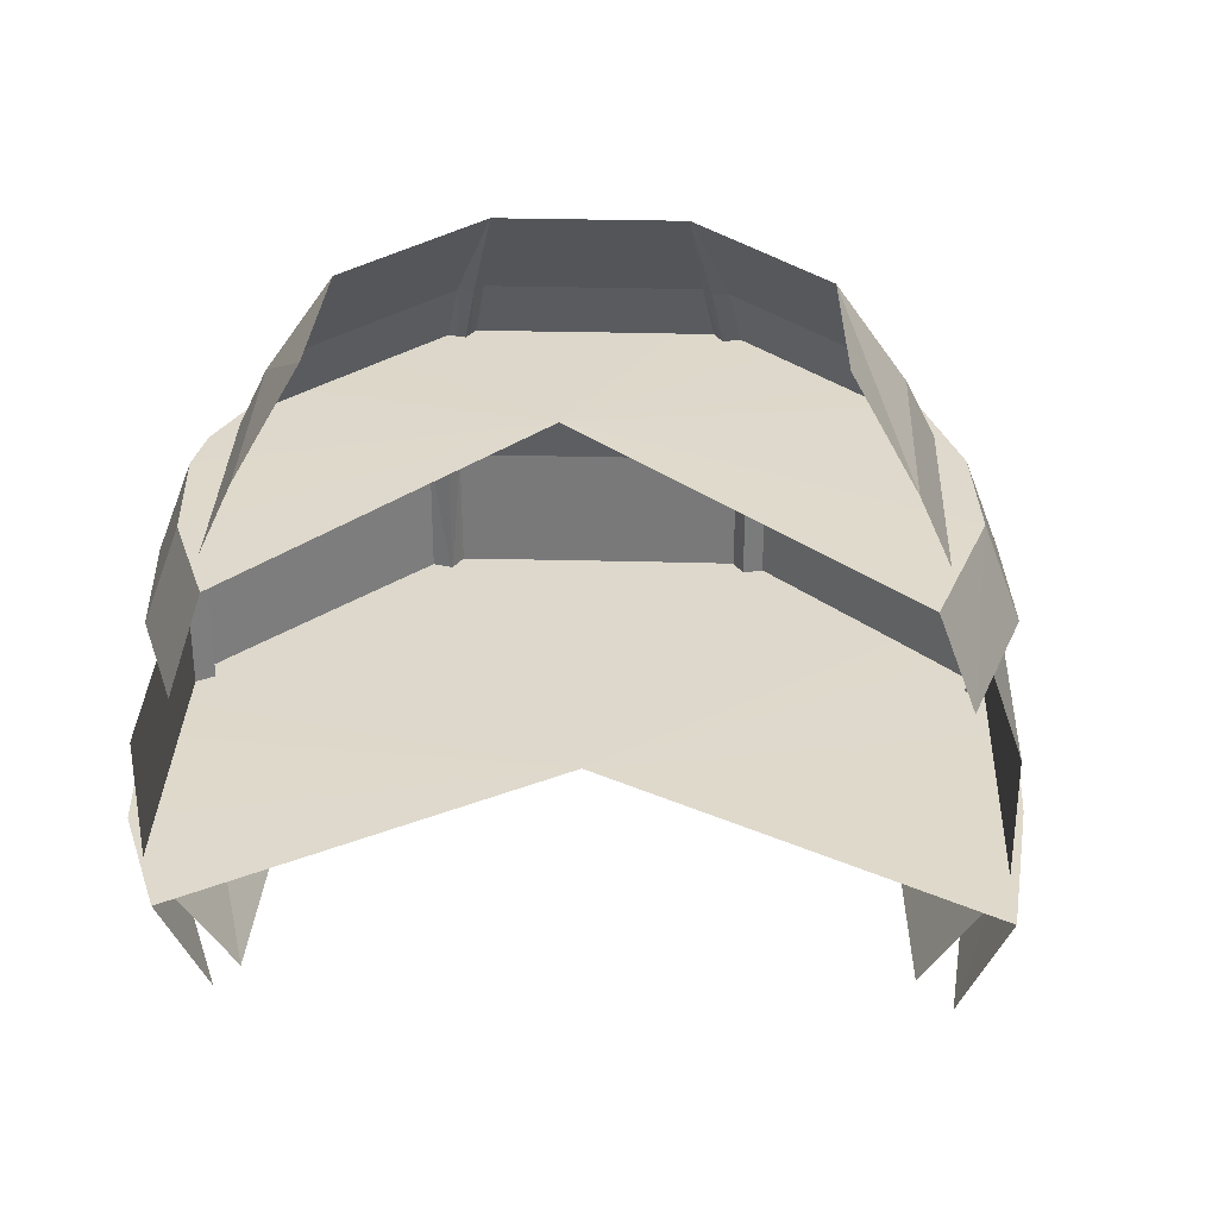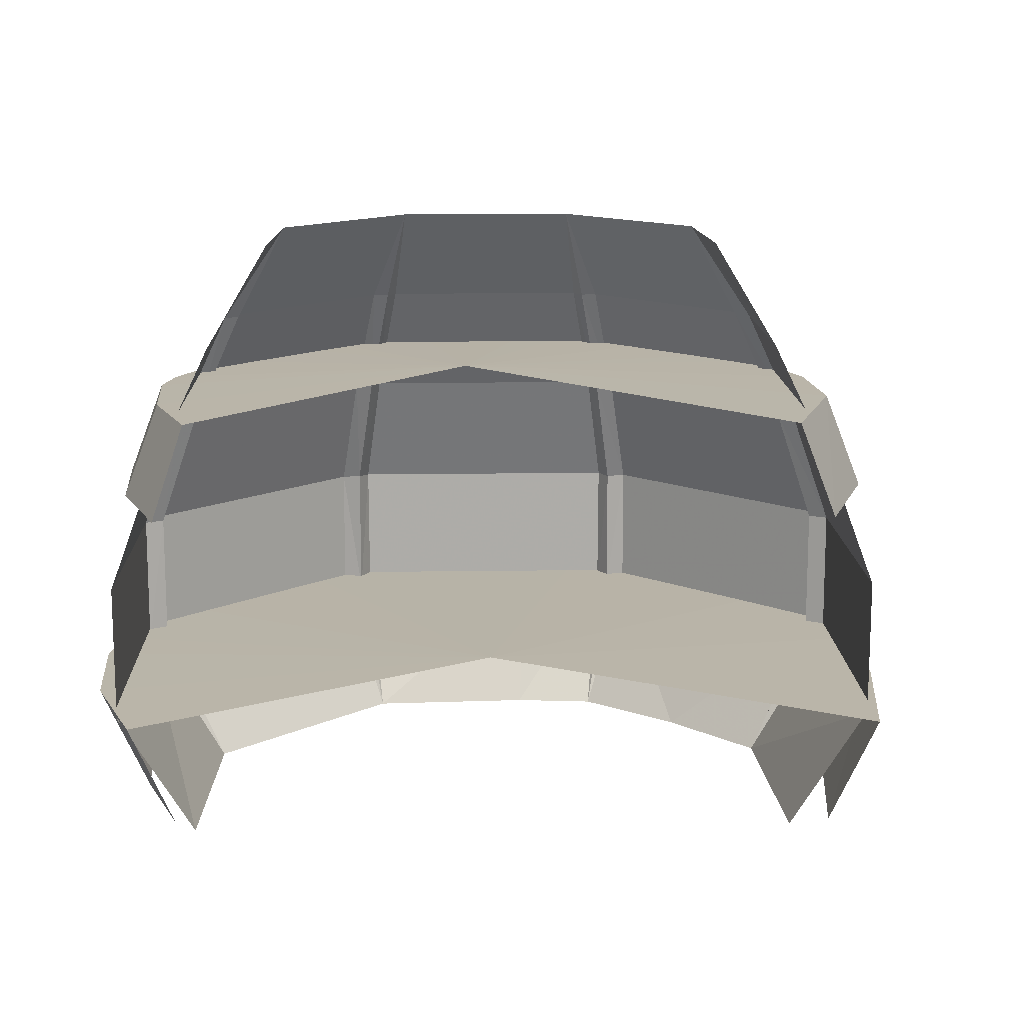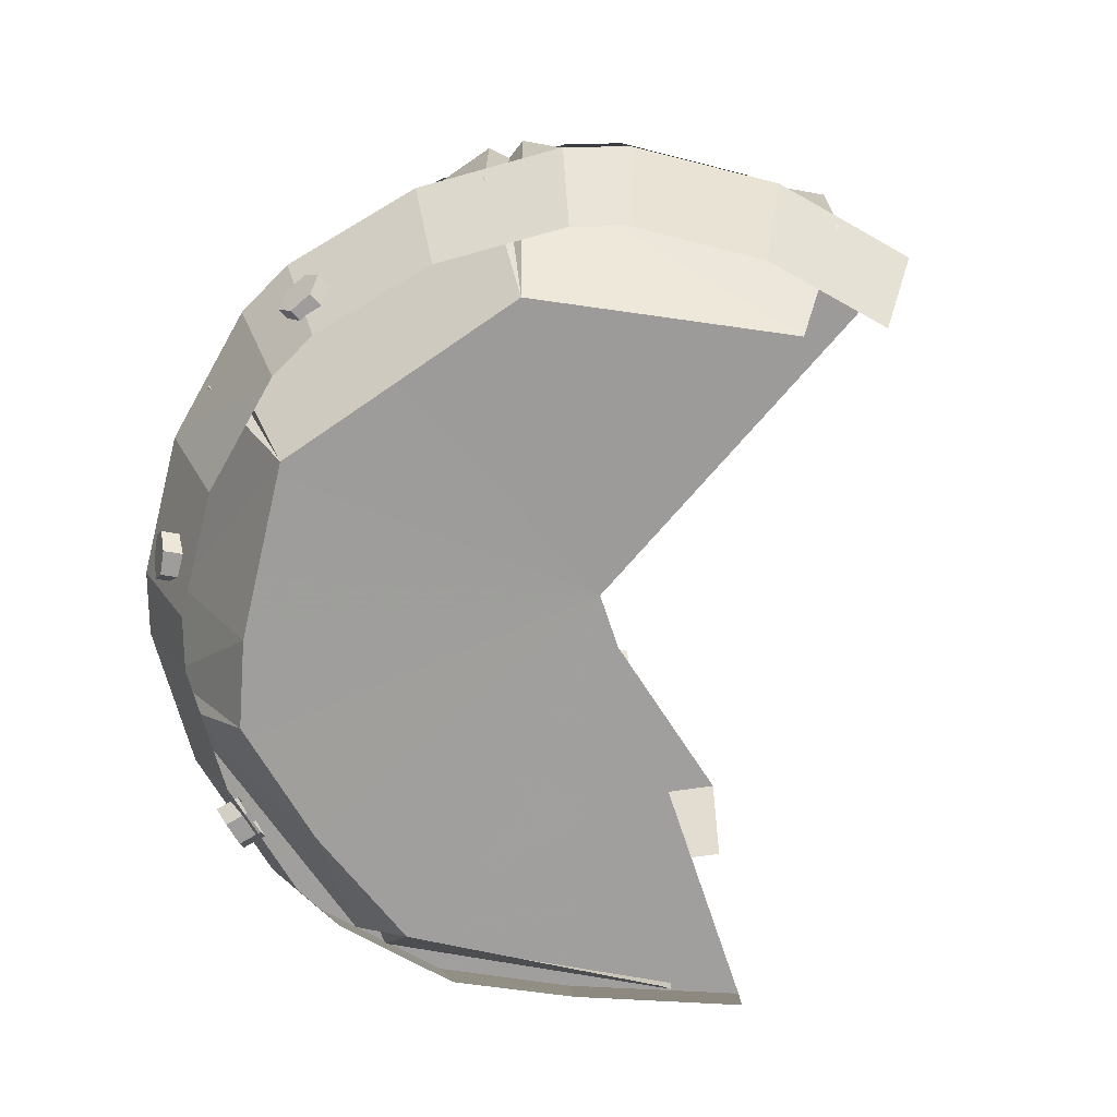
<metadata>
{"format":"obj","ext":"obj","renderer":"f3d","projection":"perspective","resolution":1024,"background":"white","views":[{"elev":32.0,"azim":24.6,"up":"+Y"},{"elev":13.5,"azim":20.7,"up":"+Y"},{"elev":-70.6,"azim":-77.7,"up":"+Y"}]}
</metadata>
<code>
g TableBottomMDL_02
v 0.2593 0.2932 -0.7074
v -0.15 0.3051 -0.2214
v 0.1435 0.2932 -0.7462
v -0.6629 0.4287 -0.02913
v -0.5169 0.6457 -0.000314
v -0.6421 0.4287 7.153e-07
v -0.6421 0.4287 7.153e-07
v -0.5169 0.6457 -0.000314
v -0.6629 0.4287 0.02913
v -0.8647 -0.3877 9.537e-07
v -0.8931 -0.3877 0.0359
v -0.7153 -0.6766 7.153e-07
v 0.8377 0.09005 0.1094
v 0.76 0.2932 0.122
v 0.738 0.2932 -0.2075
v 0.8144 0.09005 -0.2266
v 0.6291 0.2932 -0.4262
v 0.693 0.09005 -0.4695
v -0.1131 0.09005 -0.8377
v -0.2075 0.2932 -0.738
v -0.2266 0.09005 -0.8144
v -0.1005 0.2932 -0.76
v 0.1435 0.2932 -0.7462
v 0.158 0.09005 -0.822
v -0.15 0.3051 -0.2214
v 0.738 0.2932 -0.2075
v 0.76 0.2932 0.122
v 0.6291 0.2932 -0.4262
v -0.15 0.3051 -0.2214
v 0.2593 0.2932 -0.7074
v 0.3751 0.2932 -0.6686
v 0.4664 0.2932 -0.6085
v 0.6291 0.2932 -0.4262
v 0.2593 0.2932 -0.7074
v 0.1435 0.2932 -0.7462
v 0.158 0.09005 -0.822
v 0.2868 0.09005 -0.779
v -0.2075 0.2932 -0.738
v -0.4262 0.2932 -0.6291
v -0.4695 0.09005 -0.693
v -0.2266 0.09005 -0.8144
v 0.6291 0.2932 -0.4262
v 0.5124 0.09005 -0.6723
v 0.693 0.09005 -0.4695
v 0.4664 0.2932 -0.6085
v 0.3751 0.2932 -0.6686
v 0.4156 0.09005 -0.7361
v 0.2593 0.2932 -0.7074
v 0.2868 0.09005 -0.779
v -0.15 0.3051 -0.2214
v -0.1005 0.2932 -0.76
v 0.1435 0.2932 -0.7462
v -0.2075 0.2932 -0.738
v -0.4262 0.2932 -0.6291
v -0.6085 0.2932 -0.4664
v -0.6686 0.2932 -0.3751
v -0.7462 0.2932 -0.1435
v -0.76 0.2932 0.1005
v -0.738 0.2932 0.2075
v -0.6291 0.2932 0.4262
v -0.4664 0.2932 0.6084
v -0.4262 0.2932 -0.6291
v -0.6723 0.09005 -0.5124
v -0.4695 0.09005 -0.693
v -0.6085 0.2932 -0.4664
v -0.6686 0.2932 -0.3751
v -0.7361 0.09005 -0.4156
v -0.7462 0.2932 -0.1435
v -0.822 0.09005 -0.158
v -0.8377 0.09005 0.1131
v -0.76 0.2932 0.1005
v -0.738 0.2932 0.2075
v -0.8144 0.09005 0.2266
v -0.6291 0.2932 0.4262
v -0.693 0.09005 0.4695
v -0.5124 0.09005 0.6723
v -0.4664 0.2932 0.6084
v 0.8453 -0.5951 0.1135
v 0.9496 -0.3609 0.102
v 0.8538 -0.3609 -0.2488
v 0.7533 -0.5951 -0.2183
v 0.7544 -0.3609 -0.5111
v 0.6677 -0.5951 -0.4523
v -0.1089 -0.5951 -0.8071
v -0.2488 -0.3609 -0.885
v -0.2183 -0.5951 -0.7846
v -0.1205 -0.3609 -0.9114
v 0.172 -0.3609 -0.8949
v 0.1523 -0.5951 -0.792
v -2.22e-16 -0.3471 -1.907e-06
v 0.8538 -0.3609 -0.2488
v 0.9496 -0.3609 0.102
v 0.7544 -0.3609 -0.5111
v 0.5593 -0.3609 -0.7297
v 0.4499 -0.3609 -0.8018
v 0.2882 -0.3609 -0.856
v 0.172 -0.3609 -0.8949
v -0.1205 -0.3609 -0.9114
v -0.2488 -0.3609 -0.885
v -0.5111 -0.3609 -0.7544
v -0.7297 -0.3609 -0.5593
v -0.8018 -0.3609 -0.4499
v -0.8949 -0.3609 -0.172
v -0.9114 -0.3609 0.1205
v -0.885 -0.3609 0.2488
v -0.7544 -0.3609 0.5111
v -0.5593 -0.3609 0.7297
v 0.2882 -0.3609 -0.856
v 0.172 -0.3609 -0.8949
v 0.1523 -0.5951 -0.792
v 0.2651 -0.5951 -0.7543
v -0.2488 -0.3609 -0.885
v -0.5111 -0.3609 -0.7544
v -0.4523 -0.5951 -0.6677
v -0.2183 -0.5951 -0.7846
v 0.7544 -0.3609 -0.5111
v 0.4937 -0.5951 -0.6477
v 0.6677 -0.5951 -0.4523
v 0.5593 -0.3609 -0.7297
v 0.4499 -0.3609 -0.8018
v 0.4004 -0.5951 -0.7092
v 0.2882 -0.3609 -0.856
v 0.2651 -0.5951 -0.7543
v -0.5111 -0.3609 -0.7544
v -0.6477 -0.5951 -0.4937
v -0.4523 -0.5951 -0.6677
v -0.7297 -0.3609 -0.5593
v -0.8018 -0.3609 -0.4499
v -0.7092 -0.5951 -0.4004
v -0.8949 -0.3609 -0.172
v -0.792 -0.5951 -0.1523
v -0.8071 -0.5951 0.1089
v -0.9114 -0.3609 0.1205
v -0.885 -0.3609 0.2488
v -0.7846 -0.5951 0.2183
v -0.7544 -0.3609 0.5111
v -0.6677 -0.5951 0.4523
v -0.4937 -0.5951 0.6477
v -0.5593 -0.3609 0.7297
v 0.3655 0.6457 -0.3658
v 0.4893 0.4287 -0.4482
v 0.6629 0.4287 -0.02913
v 0.5206 0.651 -0.02663
v 0.2275 0.4287 -0.5807
v 0.4482 0.4287 -0.4893
v 0.3655 0.6457 -0.3658
v 1.192e-07 0.6457 -0.5172
v 0.02913 0.4287 -0.6629
v -0.5169 0.6457 -0.000314
v -0.6629 0.4287 -0.02913
v -0.4893 0.4287 -0.4482
v -0.3655 0.6457 -0.3658
v -0.3867 0.651 0.3492
v -0.4893 0.4287 0.4482
v -0.6629 0.4287 0.02913
v -0.5169 0.6457 -0.000314
v 0.4893 0.4287 -0.4482
v 0.3655 0.6457 -0.3658
v 0.454 0.4287 -0.454
v 0.4482 0.4287 -0.4893
v 0.02913 0.4287 -0.6629
v 1.192e-07 0.6457 -0.5172
v 1.192e-07 0.4287 -0.6421
v -0.02913 0.4287 -0.6629
v -0.4482 0.4287 -0.4893
v -0.3655 0.6457 -0.3658
v -0.454 0.4287 -0.454
v -0.4893 0.4287 -0.4482
v -0.1612 0.4287 -0.6082
v -0.02913 0.4287 -0.6629
v 1.192e-07 0.6457 -0.5172
v -0.3655 0.6457 -0.3658
v -0.4482 0.4287 -0.4893
v -0.8652 -0.08911 9.537e-07
v -0.8931 -0.3877 0.0359
v -0.8647 -0.3877 9.537e-07
v -0.8938 -0.08911 0.03482
v -0.7914 0.1766 0.03181
v -0.7662 0.1766 7.153e-07
v 0.8931 -0.3877 -0.0359
v 0.5058 -0.6766 -0.5058
v 0.7229 -0.6766 -0.03176
v 0.6569 -0.3877 -0.6061
v 0.8938 -0.08911 -0.03482
v 0.6566 -0.08911 -0.6074
v 0.7914 0.1766 -0.03181
v 0.5821 0.1766 -0.5371
v 0.4893 0.4287 -0.4482
v 0.6629 0.4287 -0.02913
v 0.0359 -0.3877 -0.8931
v 2.384e-07 -0.6766 -0.7153
v 0.2586 -0.6766 -0.6289
v 0.3059 -0.3877 -0.7813
v 0.3059 -0.08911 -0.7815
v 0.03482 -0.08911 -0.8938
v 0.271 0.1766 -0.6923
v 0.03181 0.1766 -0.7913
v 0.02913 0.4287 -0.6629
v 0.2275 0.4287 -0.5807
v -0.2156 -0.3877 -0.8187
v -0.5058 -0.6766 -0.5058
v -0.1757 -0.6766 -0.6633
v -0.6061 -0.3877 -0.6569
v -0.2152 -0.08911 -0.8191
v -0.6074 -0.08911 -0.6566
v -0.191 0.1766 -0.7254
v -0.5371 0.1766 -0.5821
v -0.4482 0.4287 -0.4893
v -0.1612 0.4287 -0.6082
v -0.6569 -0.3877 -0.6061
v -0.7153 -0.6766 7.153e-07
v -0.5058 -0.6766 -0.5058
v -0.8931 -0.3877 -0.0359
v -0.6566 -0.08911 -0.6074
v -0.8938 -0.08911 -0.03482
v -0.5821 0.1766 -0.5371
v -0.7914 0.1766 -0.03181
v -0.6629 0.4287 -0.02913
v -0.4893 0.4287 -0.4482
v -0.8931 -0.3877 0.0359
v -0.5336 -0.6766 0.4887
v -0.7153 -0.6766 7.153e-07
v -0.6569 -0.3877 0.6061
v -0.8938 -0.08911 0.03482
v -0.6566 -0.08911 0.6074
v -0.7914 0.1766 0.03181
v -0.5821 0.1766 0.5371
v -0.4893 0.4287 0.4482
v -0.6629 0.4287 0.02913
v 0.6569 -0.3877 -0.6061
v 0.6114 -0.3877 -0.6114
v 0.5058 -0.6766 -0.5058
v 0.6566 -0.08911 -0.6074
v 0.6118 -0.08911 -0.6118
v 0.5418 0.1766 -0.5418
v 0.5821 0.1766 -0.5371
v 0.454 0.4287 -0.454
v 0.4893 0.4287 -0.4482
v 0.6114 -0.3877 -0.6114
v 0.6061 -0.3877 -0.6569
v 0.5058 -0.6766 -0.5058
v 0.6118 -0.08911 -0.6118
v 0.6074 -0.08911 -0.6566
v 0.5371 0.1766 -0.5821
v 0.5418 0.1766 -0.5418
v 0.4482 0.4287 -0.4893
v 0.454 0.4287 -0.454
v 0.0359 -0.3877 -0.8931
v 1.192e-07 -0.3877 -0.8647
v 2.384e-07 -0.6766 -0.7153
v 0.03482 -0.08911 -0.8938
v 5.96e-07 -0.08911 -0.8652
v 1.192e-07 0.1766 -0.7662
v 0.03181 0.1766 -0.7913
v 1.192e-07 0.4287 -0.6421
v 0.02913 0.4287 -0.6629
v 1.192e-07 -0.3877 -0.8647
v -0.0359 -0.3877 -0.8931
v 2.384e-07 -0.6766 -0.7153
v 5.96e-07 -0.08911 -0.8652
v -0.03482 -0.08911 -0.8938
v -0.03181 0.1766 -0.7913
v 1.192e-07 0.1766 -0.7662
v -0.02913 0.4287 -0.6629
v 1.192e-07 0.4287 -0.6421
v -0.6061 -0.3877 -0.6569
v -0.6114 -0.3877 -0.6114
v -0.5058 -0.6766 -0.5058
v -0.6074 -0.08911 -0.6566
v -0.6108 -0.0844 -0.609
v -0.5371 0.1766 -0.5821
v -0.5418 0.1766 -0.5418
v -0.454 0.4287 -0.454
v -0.4482 0.4287 -0.4893
v -0.6114 -0.3877 -0.6114
v -0.6569 -0.3877 -0.6061
v -0.5058 -0.6766 -0.5058
v -0.6566 -0.08911 -0.6074
v -0.6108 -0.0844 -0.609
v -0.5821 0.1766 -0.5371
v -0.5418 0.1766 -0.5418
v -0.4893 0.4287 -0.4482
v -0.454 0.4287 -0.454
v -0.8931 -0.3877 -0.0359
v -0.8647 -0.3877 9.537e-07
v -0.7153 -0.6766 7.153e-07
v -0.8938 -0.08911 -0.03482
v -0.8652 -0.08911 9.537e-07
v -0.7662 0.1766 7.153e-07
v -0.7914 0.1766 -0.03181
v -0.6421 0.4287 7.153e-07
v -0.6629 0.4287 -0.02913
v -0.7662 0.1766 7.153e-07
v -0.6421 0.4287 7.153e-07
v -0.6629 0.4287 0.02913
v -0.7914 0.1766 0.03181
v 0.271 0.1766 -0.6923
v 0.4482 0.4287 -0.4893
v 0.2275 0.4287 -0.5807
v 0.5371 0.1766 -0.5821
v 0.3059 -0.08911 -0.7815
v 0.6074 -0.08911 -0.6566
v 0.3059 -0.3877 -0.7813
v 0.6061 -0.3877 -0.6569
v 0.2586 -0.6766 -0.6289
v 0.5058 -0.6766 -0.5058
v -0.191 0.1766 -0.7254
v -0.02913 0.4287 -0.6629
v -0.1612 0.4287 -0.6082
v -0.03181 0.1766 -0.7913
v -0.2152 -0.08911 -0.8191
v -0.03482 -0.08911 -0.8938
v -0.2156 -0.3877 -0.8187
v -0.0359 -0.3877 -0.8931
v -0.1757 -0.6766 -0.6633
v 2.384e-07 -0.6766 -0.7153
v -0.3218 0.153 -0.7612
v -0.3044 0.153 -0.7164
v -0.2603 0.153 -0.7335
v -0.2778 0.153 -0.7784
v -0.2359 0.1876 -0.7347
v -0.2532 0.1876 -0.7792
v -0.2551 0.2223 -0.719
v -0.2723 0.2223 -0.7629
v -0.2983 0.2223 -0.7021
v -0.3154 0.2223 -0.7461
v -0.3232 0.1876 -0.7008
v -0.3405 0.1876 -0.7452
v -0.3044 0.153 -0.7164
v -0.3218 0.153 -0.7612
v -0.2532 0.1876 -0.7792
v -0.2723 0.2223 -0.7629
v -0.2778 0.153 -0.7784
v -0.3218 0.153 -0.7612
v -0.3405 0.1876 -0.7452
v -0.3154 0.2223 -0.7461
v 0.2428 0.153 -0.79
v 0.2273 0.153 -0.7444
v 0.2721 0.153 -0.7292
v 0.2876 0.153 -0.7748
v 0.2916 0.1876 -0.7145
v 0.3069 0.1876 -0.7596
v 0.2667 0.2223 -0.7147
v 0.2818 0.2223 -0.7594
v 0.2228 0.2223 -0.7296
v 0.2379 0.2223 -0.7743
v 0.2029 0.1876 -0.7445
v 0.2182 0.1876 -0.7897
v 0.2273 0.153 -0.7444
v 0.2428 0.153 -0.79
v 0.3069 0.1876 -0.7596
v 0.2818 0.2223 -0.7594
v 0.2876 0.153 -0.7748
v 0.2428 0.153 -0.79
v 0.2182 0.1876 -0.7897
v 0.2379 0.2223 -0.7743
v -0.7359 0.153 -0.3763
v -0.6936 0.153 -0.3531
v -0.6709 0.153 -0.3946
v -0.7131 0.153 -0.4177
v -0.653 0.1876 -0.4112
v -0.6948 0.1876 -0.4341
v -0.6576 0.2223 -0.3868
v -0.699 0.2223 -0.4094
v -0.6799 0.2223 -0.3461
v -0.7212 0.2223 -0.3688
v -0.698 0.1876 -0.3291
v -0.7398 0.1876 -0.352
v -0.6936 0.153 -0.3531
v -0.7359 0.153 -0.3763
v -0.6948 0.1876 -0.4341
v -0.699 0.2223 -0.4094
v -0.7131 0.153 -0.4177
v -0.7359 0.153 -0.3763
v -0.7398 0.1876 -0.352
v -0.7212 0.2223 -0.3688
v -0.3379 -0.5312 -0.7992
v -0.3196 -0.5312 -0.7521
v -0.2733 -0.5312 -0.7701
v -0.2916 -0.5312 -0.8172
v -0.2537 -0.4909 -0.7901
v -0.2723 -0.4909 -0.8378
v -0.2809 -0.4506 -0.7917
v -0.2998 -0.4506 -0.8401
v -0.3285 -0.4506 -0.7732
v -0.3474 -0.4506 -0.8216
v -0.3475 -0.4909 -0.7535
v -0.3661 -0.4909 -0.8013
v -0.3196 -0.5312 -0.7521
v -0.3379 -0.5312 -0.7992
v -0.2723 -0.4909 -0.8378
v -0.2998 -0.4506 -0.8401
v -0.2916 -0.5312 -0.8172
v -0.3379 -0.5312 -0.7992
v -0.3661 -0.4909 -0.8013
v -0.3474 -0.4506 -0.8216
v 0.2549 -0.5312 -0.8294
v 0.2387 -0.5312 -0.7816
v 0.2857 -0.5312 -0.7656
v 0.3019 -0.5312 -0.8135
v 0.3135 -0.4909 -0.7683
v 0.33 -0.4909 -0.8168
v 0.2937 -0.4506 -0.7871
v 0.3104 -0.4506 -0.8363
v 0.2453 -0.4506 -0.8035
v 0.262 -0.4506 -0.8527
v 0.2182 -0.4909 -0.8006
v 0.2346 -0.4909 -0.8491
v 0.2387 -0.5312 -0.7816
v 0.2549 -0.5312 -0.8294
v 0.33 -0.4909 -0.8168
v 0.3104 -0.4506 -0.8363
v 0.3019 -0.5312 -0.8135
v 0.2549 -0.5312 -0.8294
v 0.2346 -0.4909 -0.8491
v 0.262 -0.4506 -0.8527
v -0.7726 -0.5312 -0.395
v -0.7282 -0.5312 -0.3708
v -0.7044 -0.5312 -0.4143
v -0.7487 -0.5312 -0.4386
v -0.7022 -0.4909 -0.4422
v -0.7471 -0.4909 -0.4668
v -0.7241 -0.4506 -0.4259
v -0.7697 -0.4506 -0.4509
v -0.7487 -0.4506 -0.3811
v -0.7942 -0.4506 -0.4061
v -0.7506 -0.4909 -0.3539
v -0.7955 -0.4909 -0.3785
v -0.7282 -0.5312 -0.3708
v -0.7726 -0.5312 -0.395
v -0.7471 -0.4909 -0.4668
v -0.7697 -0.4506 -0.4509
v -0.7487 -0.5312 -0.4386
v -0.7726 -0.5312 -0.395
v -0.7955 -0.4909 -0.3785
v -0.7942 -0.4506 -0.4061
g TableBottomMDL_02_0
f 3 2 1
f 6 5 4
f 9 8 7
f 12 11 10
f 15 14 13
f 16 15 13
f 17 15 16
f 18 17 16
f 21 20 19
f 20 22 19
f 22 23 19
f 23 24 19
f 27 26 25
f 28 25 26
f 31 30 29
f 31 29 32
f 32 29 33
f 36 35 34
f 37 36 34
f 40 39 38
f 41 40 38
f 44 43 42
f 43 45 42
f 46 45 43
f 47 46 43
f 48 46 47
f 49 48 47
f 52 51 50
f 53 50 51
f 54 50 53
f 55 50 54
f 56 50 55
f 57 50 56
f 58 50 57
f 59 50 58
f 60 50 59
f 61 50 60
f 64 63 62
f 63 65 62
f 66 65 63
f 67 66 63
f 68 66 67
f 69 68 67
f 69 70 68
f 70 71 68
f 72 71 70
f 73 72 70
f 74 72 73
f 75 74 73
f 75 76 74
f 76 77 74
f 80 79 78
f 81 80 78
f 82 80 81
f 83 82 81
f 86 85 84
f 85 87 84
f 87 88 84
f 88 89 84
f 92 91 90
f 91 93 90
f 93 94 90
f 95 90 94
f 90 95 96
f 90 96 97
f 90 97 98
f 99 90 98
f 99 100 90
f 90 100 101
f 102 90 101
f 102 103 90
f 103 104 90
f 105 90 104
f 105 106 90
f 90 106 107
f 110 109 108
f 111 110 108
f 114 113 112
f 115 114 112
f 118 117 116
f 117 119 116
f 120 119 117
f 121 120 117
f 122 120 121
f 123 122 121
f 126 125 124
f 125 127 124
f 128 127 125
f 129 128 125
f 130 128 129
f 131 130 129
f 131 132 130
f 132 133 130
f 134 133 132
f 135 134 132
f 136 134 135
f 137 136 135
f 137 138 136
f 138 139 136
f 142 141 140
f 143 142 140
f 146 145 144
f 147 146 144
f 144 148 147
f 151 150 149
f 152 151 149
f 155 154 153
f 156 155 153
f 159 158 157
f 160 158 159
f 163 162 161
f 164 162 163
f 167 166 165
f 168 166 167
f 171 170 169
f 171 169 172
f 169 173 172
f 176 175 174
f 175 177 174
f 177 178 174
f 178 179 174
f 182 181 180
f 181 183 180
f 180 183 184
f 183 185 184
f 184 185 186
f 185 187 186
f 186 187 188
f 189 186 188
f 192 191 190
f 193 192 190
f 193 190 194
f 190 195 194
f 194 195 196
f 195 197 196
f 196 197 198
f 199 196 198
f 202 201 200
f 201 203 200
f 200 203 204
f 203 205 204
f 204 205 206
f 205 207 206
f 206 207 208
f 209 206 208
f 212 211 210
f 211 213 210
f 210 213 214
f 213 215 214
f 214 215 216
f 215 217 216
f 216 217 218
f 219 216 218
f 222 221 220
f 221 223 220
f 220 223 224
f 223 225 224
f 224 225 226
f 225 227 226
f 226 227 228
f 229 226 228
f 232 231 230
f 230 231 233
f 231 234 233
f 234 235 233
f 235 236 233
f 235 237 236
f 237 238 236
f 241 240 239
f 239 240 242
f 240 243 242
f 243 244 242
f 244 245 242
f 244 246 245
f 246 247 245
f 250 249 248
f 248 249 251
f 249 252 251
f 252 253 251
f 253 254 251
f 253 255 254
f 255 256 254
f 259 258 257
f 257 258 260
f 258 261 260
f 261 262 260
f 262 263 260
f 262 264 263
f 264 265 263
f 268 267 266
f 269 266 267
f 270 269 267
f 269 270 271
f 270 272 271
f 272 273 271
f 273 274 271
f 277 276 275
f 275 276 278
f 279 275 278
f 279 278 280
f 281 279 280
f 280 282 281
f 282 283 281
f 286 285 284
f 284 285 287
f 285 288 287
f 288 289 287
f 289 290 287
f 289 291 290
f 291 292 290
f 295 294 293
f 296 295 293
f 299 298 297
f 298 300 297
f 301 297 300
f 302 301 300
f 303 301 302
f 304 303 302
f 305 303 304
f 306 305 304
f 309 308 307
f 308 310 307
f 311 307 310
f 312 311 310
f 313 311 312
f 314 313 312
f 315 313 314
f 316 315 314
f 319 318 317
f 320 319 317
f 321 319 320
f 322 321 320
f 323 321 322
f 324 323 322
f 325 323 324
f 326 325 324
f 327 325 326
f 328 327 326
f 329 327 328
f 330 329 328
f 333 332 331
f 334 332 333
f 335 332 334
f 336 332 335
f 339 338 337
f 340 339 337
f 341 339 340
f 342 341 340
f 343 341 342
f 344 343 342
f 345 343 344
f 346 345 344
f 347 345 346
f 348 347 346
f 349 347 348
f 350 349 348
f 353 352 351
f 354 352 353
f 355 352 354
f 356 352 355
f 359 358 357
f 360 359 357
f 361 359 360
f 362 361 360
f 363 361 362
f 364 363 362
f 365 363 364
f 366 365 364
f 367 365 366
f 368 367 366
f 369 367 368
f 370 369 368
f 373 372 371
f 374 372 373
f 375 372 374
f 376 372 375
f 379 378 377
f 380 379 377
f 381 379 380
f 382 381 380
f 383 381 382
f 384 383 382
f 385 383 384
f 386 385 384
f 387 385 386
f 388 387 386
f 389 387 388
f 390 389 388
f 393 392 391
f 394 392 393
f 395 392 394
f 396 392 395
f 399 398 397
f 400 399 397
f 401 399 400
f 402 401 400
f 403 401 402
f 404 403 402
f 405 403 404
f 406 405 404
f 407 405 406
f 408 407 406
f 409 407 408
f 410 409 408
f 413 412 411
f 414 412 413
f 415 412 414
f 416 412 415
f 419 418 417
f 420 419 417
f 421 419 420
f 422 421 420
f 423 421 422
f 424 423 422
f 425 423 424
f 426 425 424
f 427 425 426
f 428 427 426
f 429 427 428
f 430 429 428
f 433 432 431
f 434 432 433
f 435 432 434
f 436 432 435

</code>
